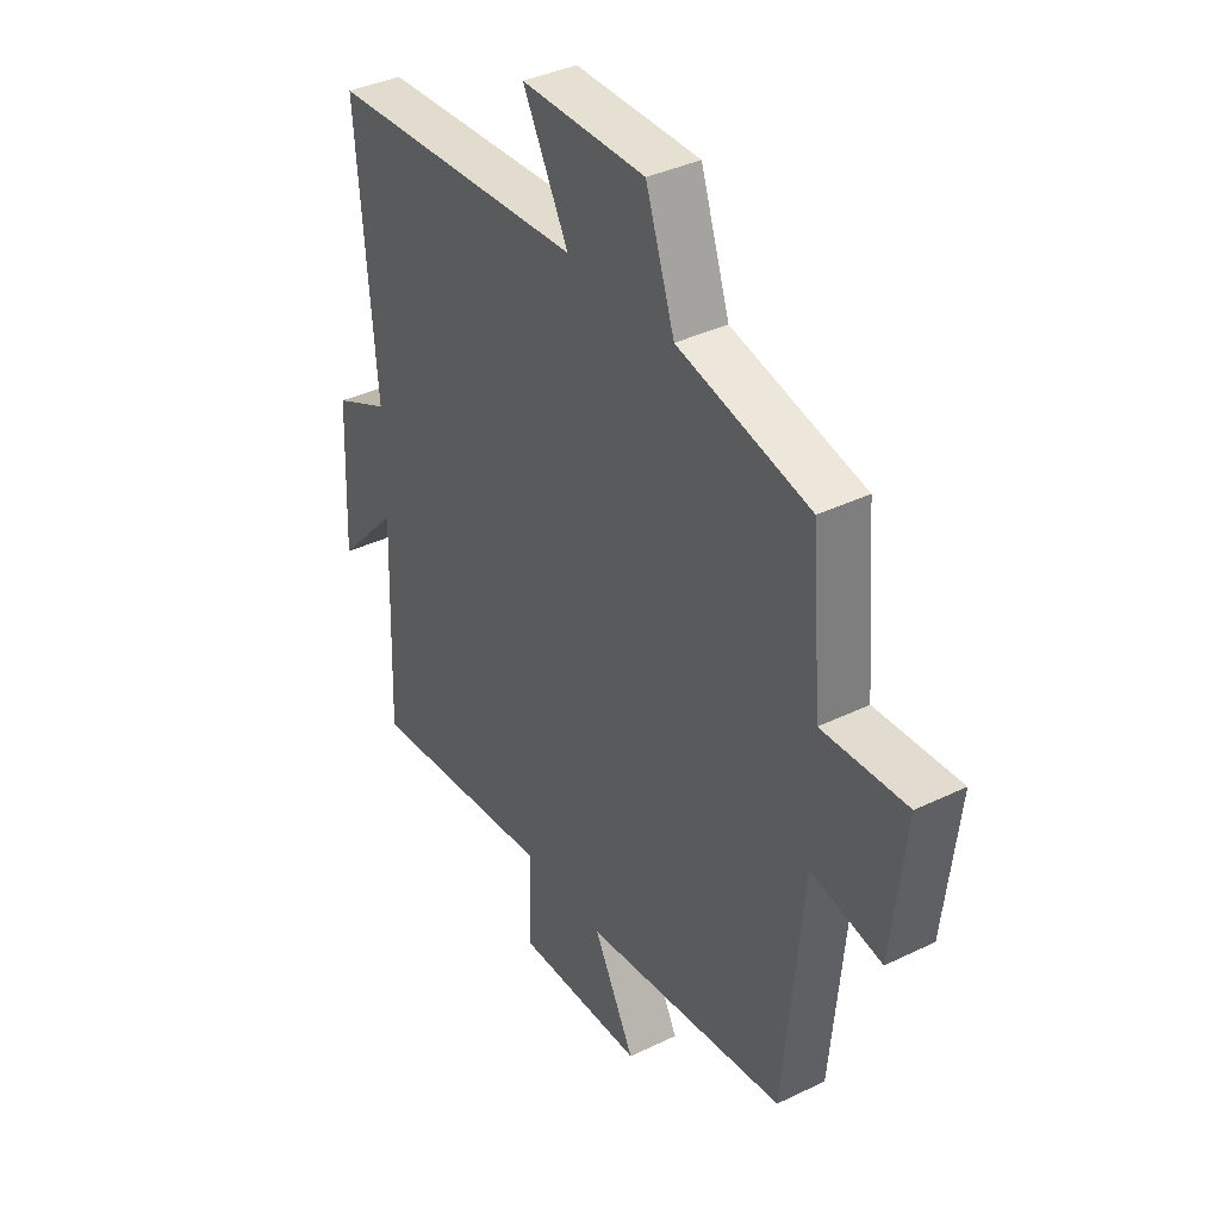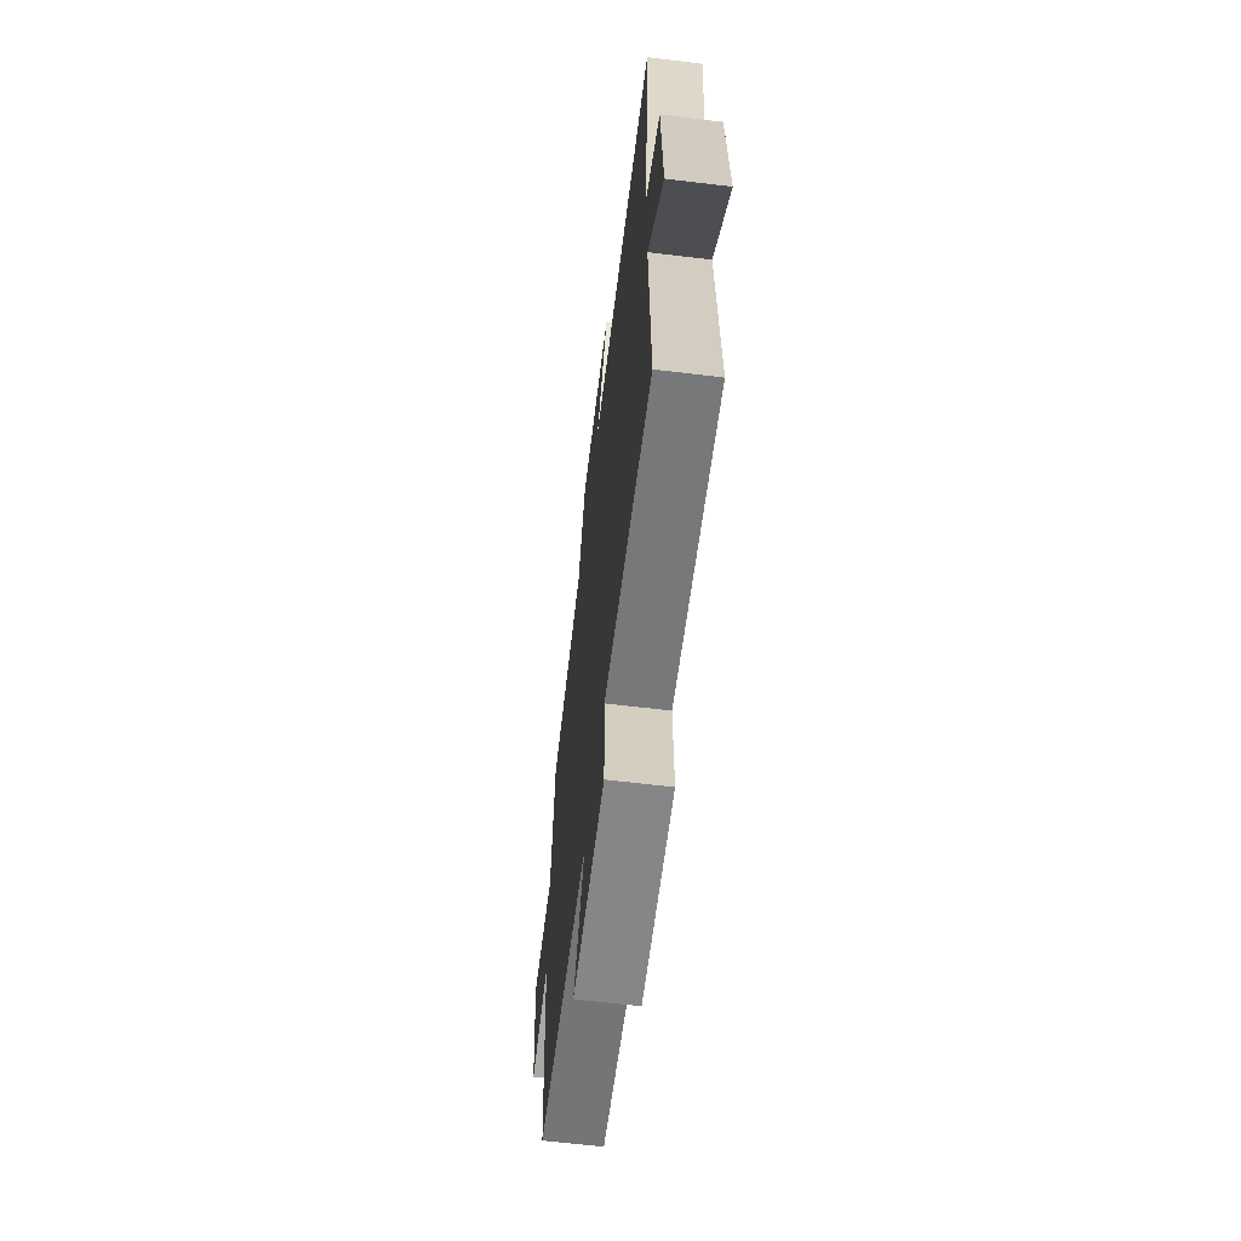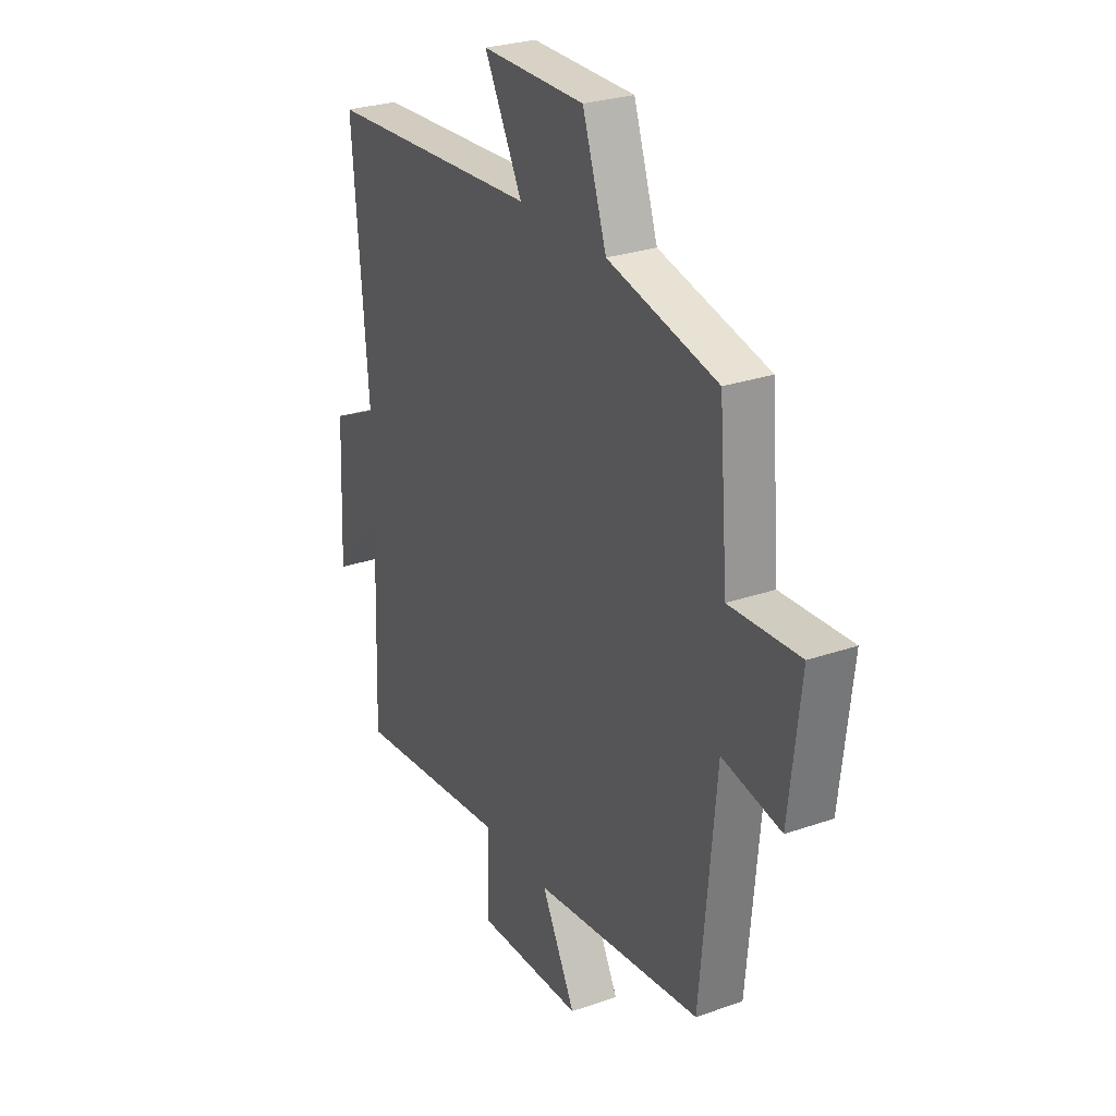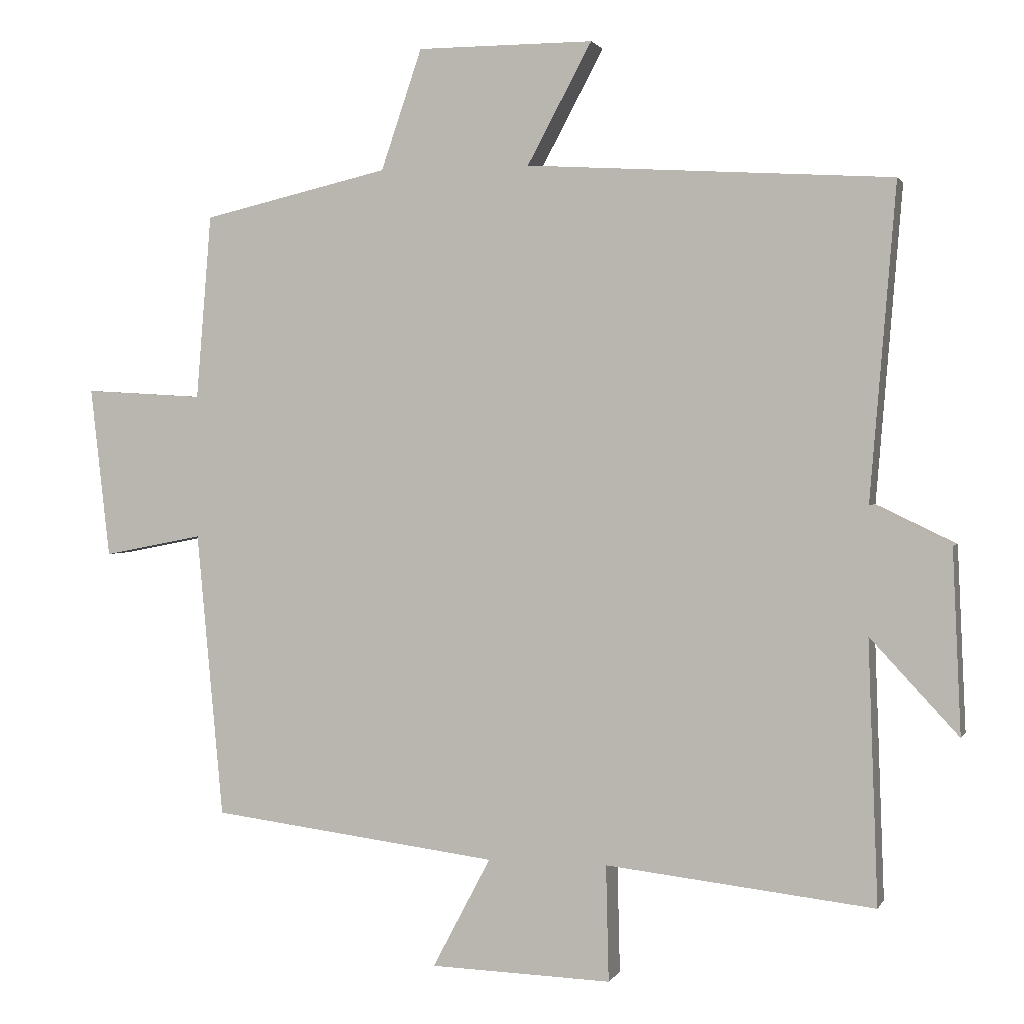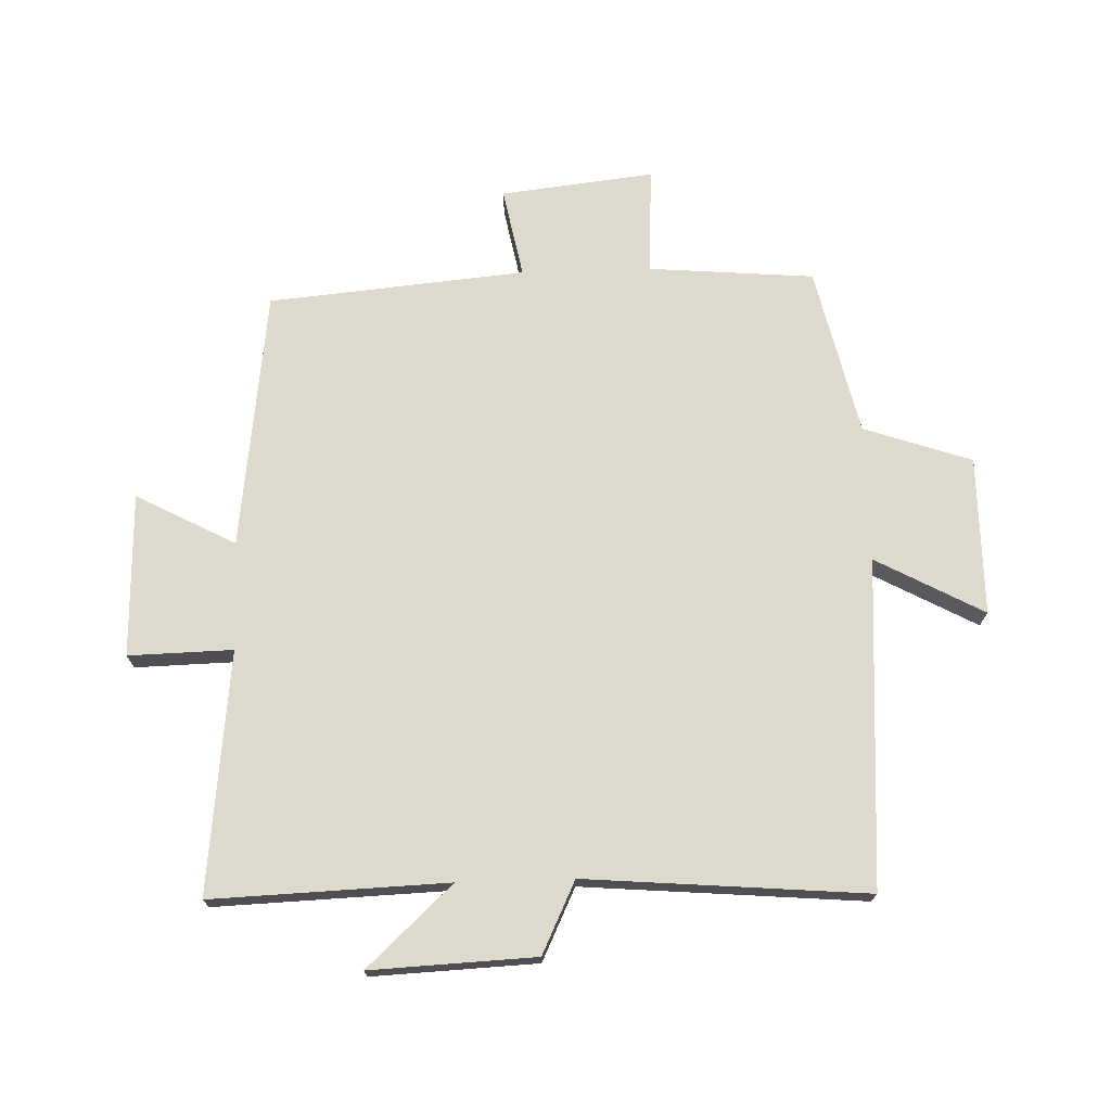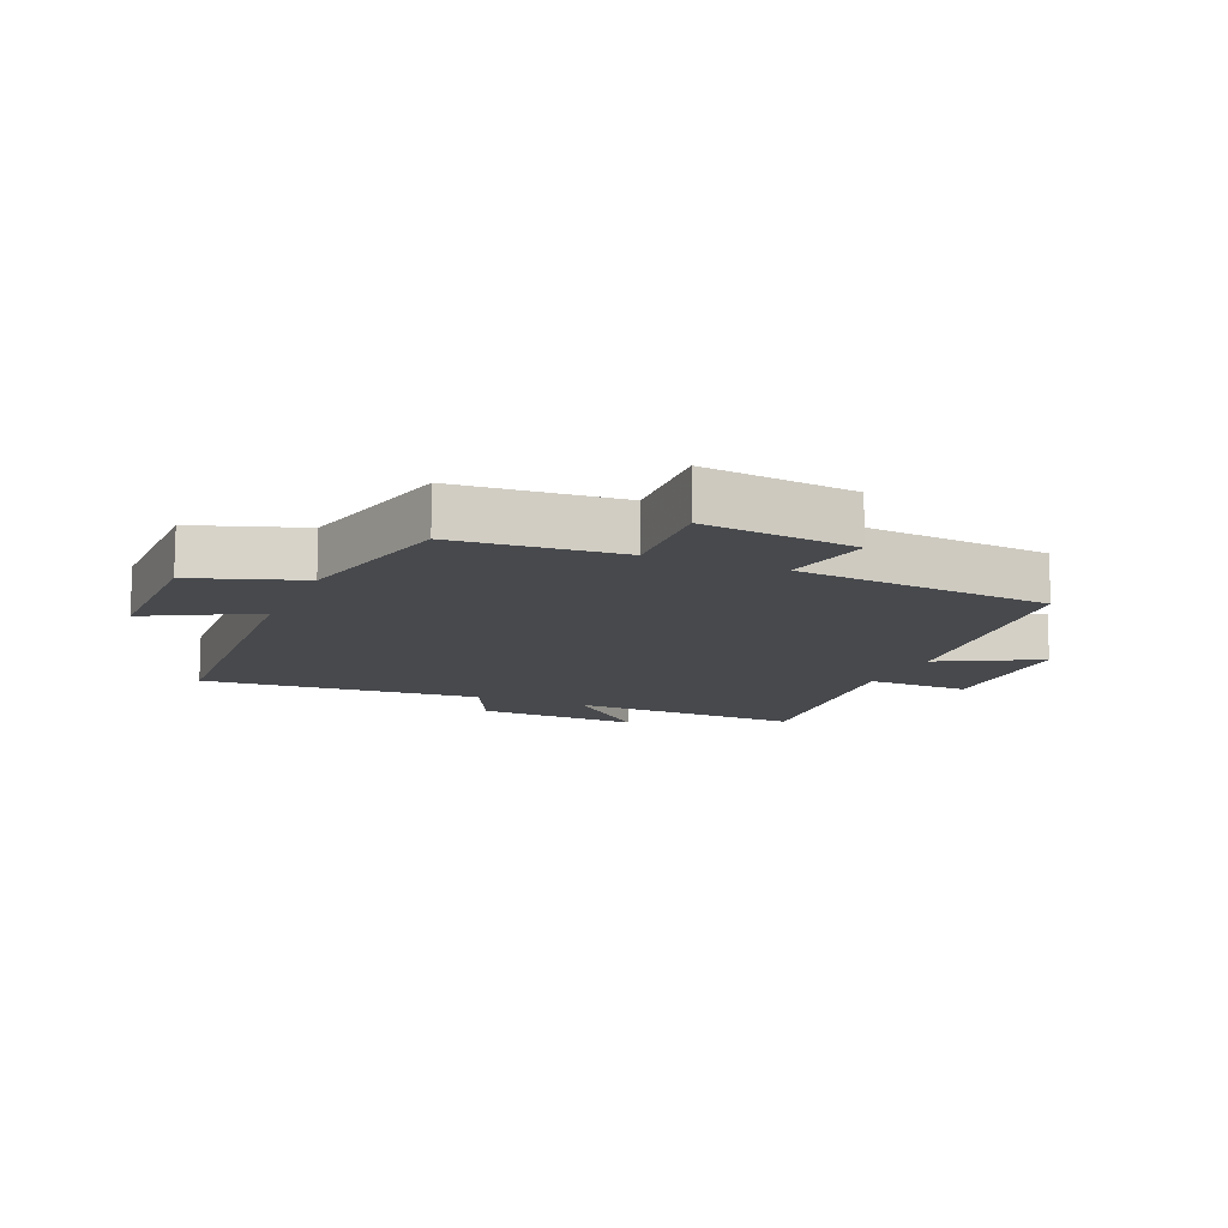
<metadata>
{"format":"obj","ext":"obj","renderer":"f3d","projection":"perspective","resolution":1024,"background":"white","views":[{"elev":37.6,"azim":58.2,"up":"+Z"},{"elev":-63.8,"azim":-97.0,"up":"+Z"},{"elev":27.5,"azim":61.9,"up":"+Z"},{"elev":1.5,"azim":-164.3,"up":"+Z"},{"elev":72.0,"azim":-91.8,"up":"+Y"},{"elev":-12.2,"azim":66.8,"up":"+Y"}]}
</metadata>
<code>
v -0.537 0.07 0.468
v -0.011 0.07 0.5
v -0.104 0.07 0.673
v 0.15 0.07 0.673
v 0.209 0.07 0.5
v 0.478 0.07 0.438
v 0.5 0.07 0.172
v 0.672 0.07 0.182
v 0.644 0.07 -0.064
v 0.5 0.07 -0.036
v 0.462 0.07 -0.448
v 0.047 0.07 -0.5
v 0.131 0.07 -0.659
v -0.131 0.07 -0.667
v -0.127 0.07 -0.5
v -0.514 0.07 -0.543
v -0.5 0.07 -0.165
v -0.627 0.07 -0.302
v -0.615 0.07 -0.038
v -0.5 0.07 0.017
v -0.537 0 0.468
v -0.011 0 0.5
v -0.104 0 0.673
v 0.15 0 0.673
v 0.209 0 0.5
v 0.478 0 0.438
v 0.5 0 0.172
v 0.672 0 0.182
v 0.644 0 -0.064
v 0.5 0 -0.036
v 0.462 0 -0.448
v 0.047 0 -0.5
v 0.131 0 -0.659
v -0.131 0 -0.667
v -0.127 0 -0.5
v -0.514 0 -0.543
v -0.5 0 -0.165
v -0.627 0 -0.302
v -0.615 0 -0.038
v -0.5 0 0.017
f 17 18 19 20
f 15 16 17
f 15 17 20
f 12 13 14 15
f 20 1 2
f 15 20 2
f 12 15 2
f 11 12 2
f 10 11 2
f 7 8 9 10
f 7 10 2
f 6 7 2
f 5 6 2
f 2 3 4 5
f 40 39 38 37
f 37 36 35
f 40 37 35
f 35 34 33 32
f 22 21 40
f 22 40 35
f 22 35 32
f 22 32 31
f 22 31 30
f 30 29 28 27
f 22 30 27
f 22 27 26
f 22 26 25
f 25 24 23 22
f 1 21 22 2
f 2 22 23 3
f 3 23 24 4
f 4 24 25 5
f 5 25 26 6
f 6 26 27 7
f 7 27 28 8
f 8 28 29 9
f 9 29 30 10
f 10 30 31 11
f 11 31 32 12
f 12 32 33 13
f 13 33 34 14
f 14 34 35 15
f 15 35 36 16
f 16 36 37 17
f 17 37 38 18
f 18 38 39 19
f 19 39 40 20
f 20 40 21 1

</code>
